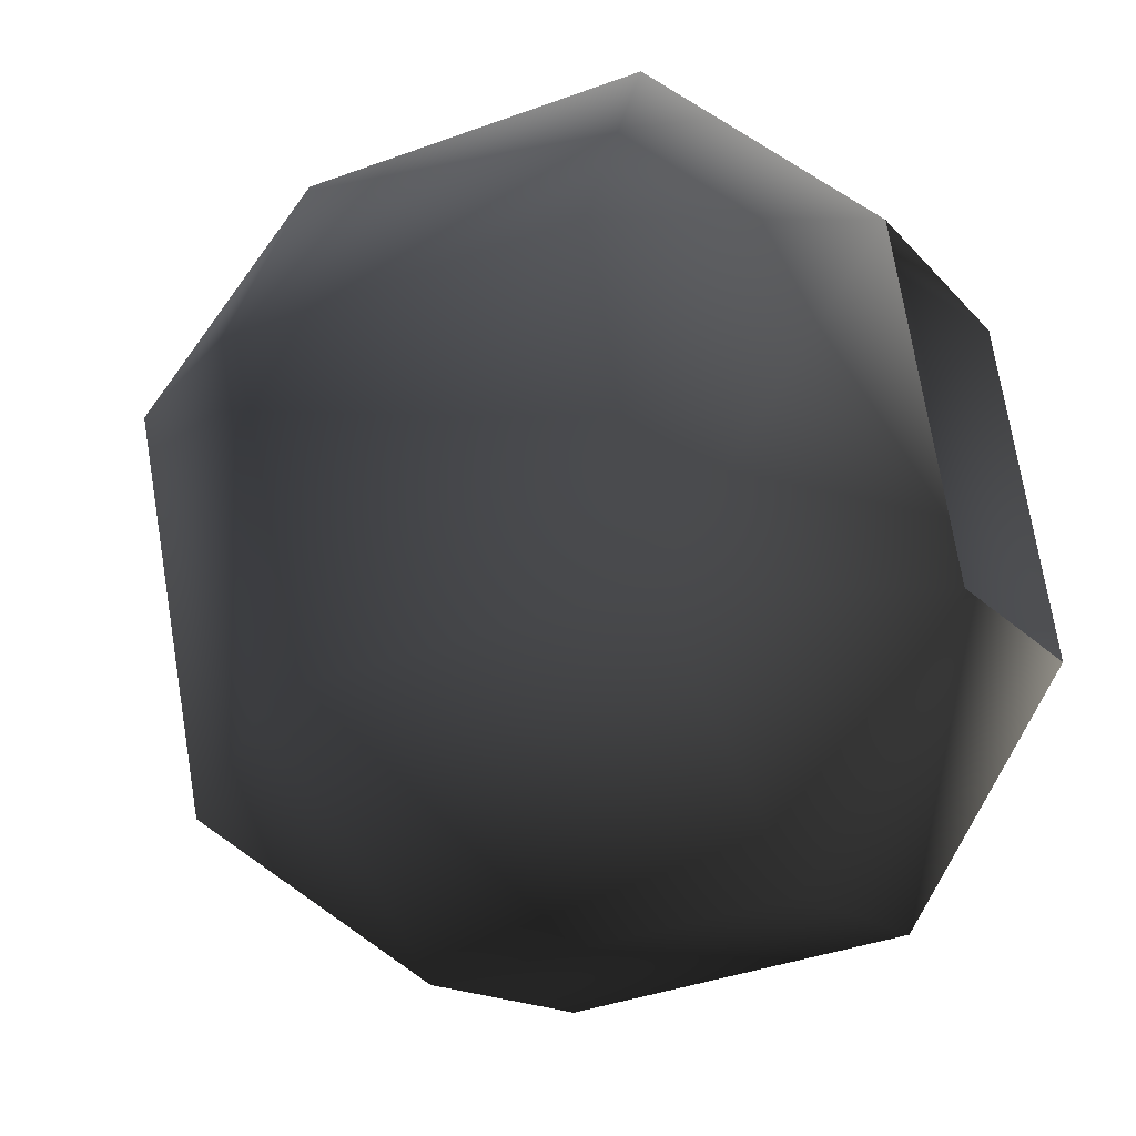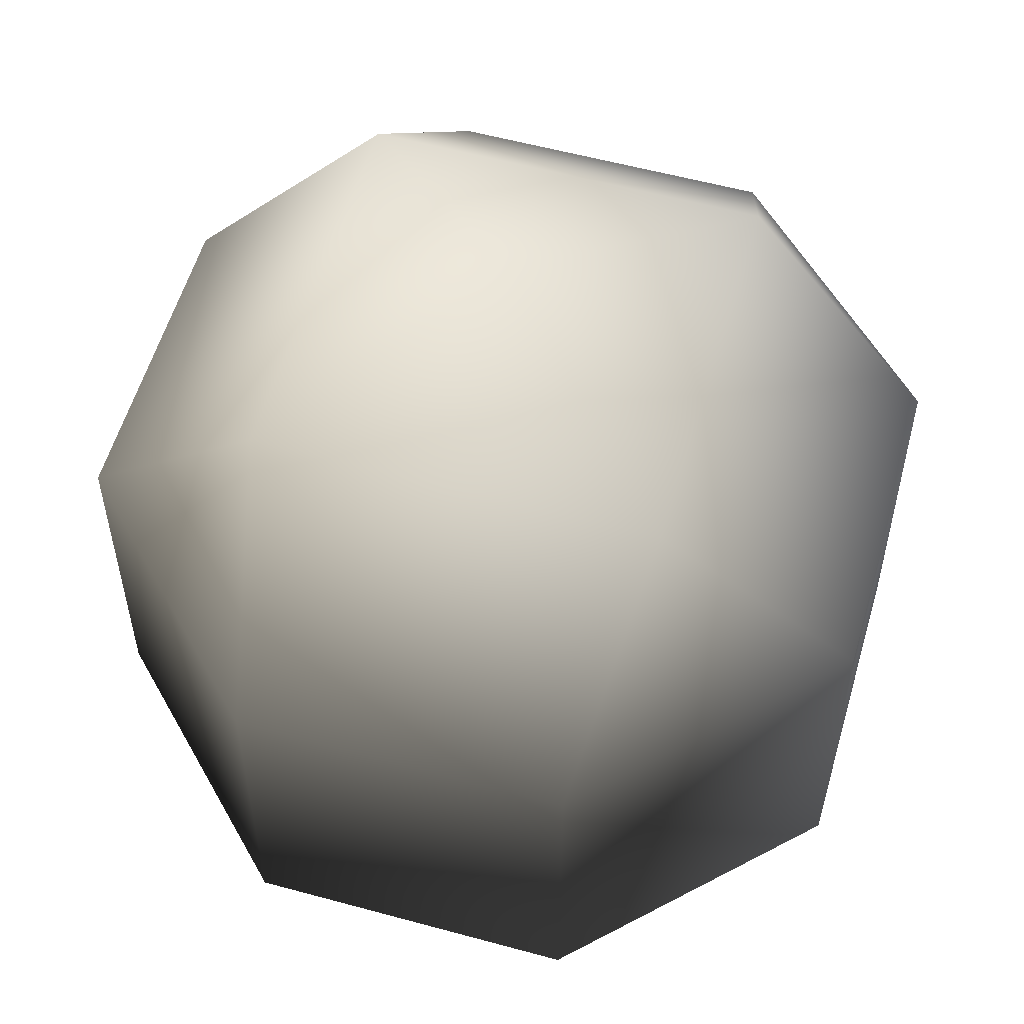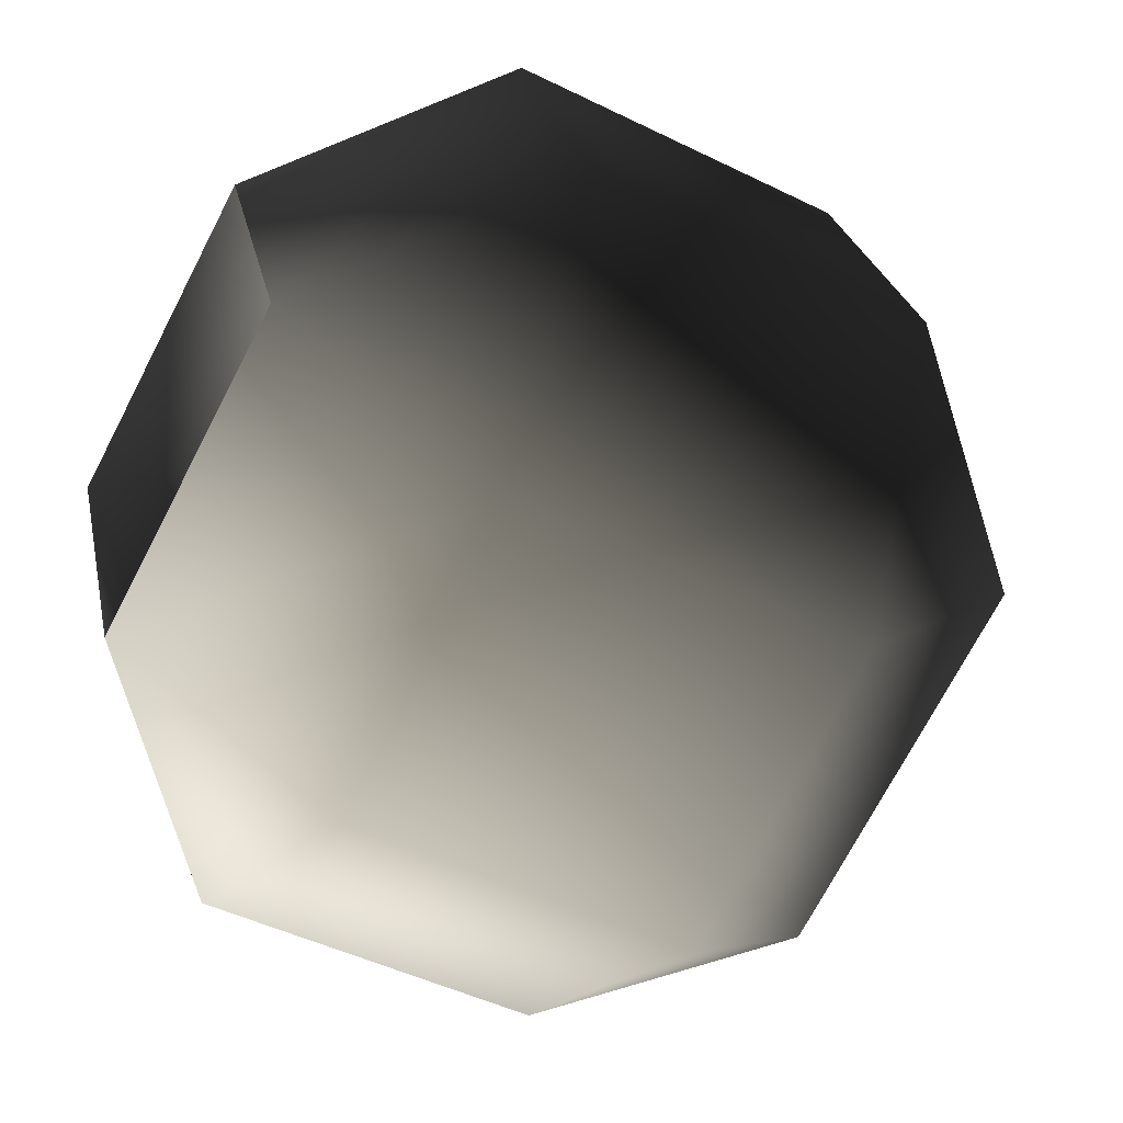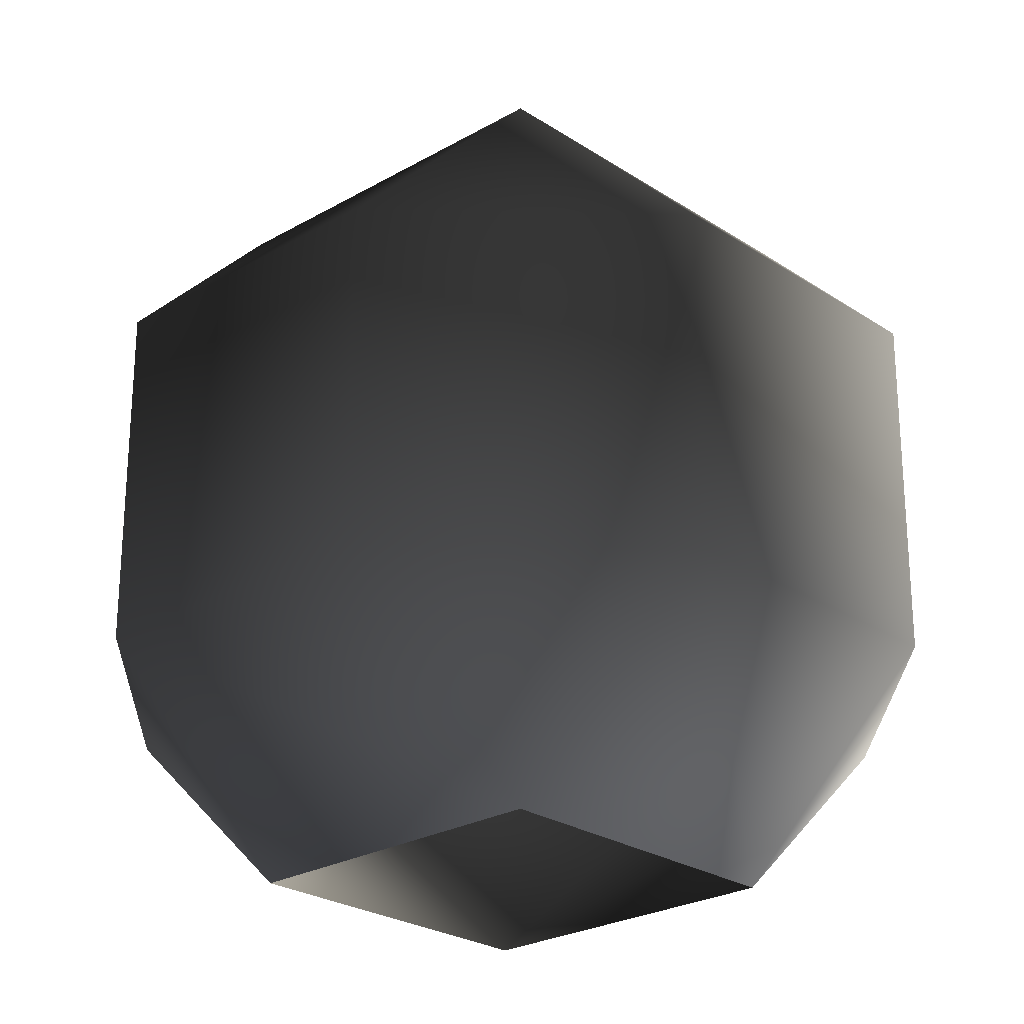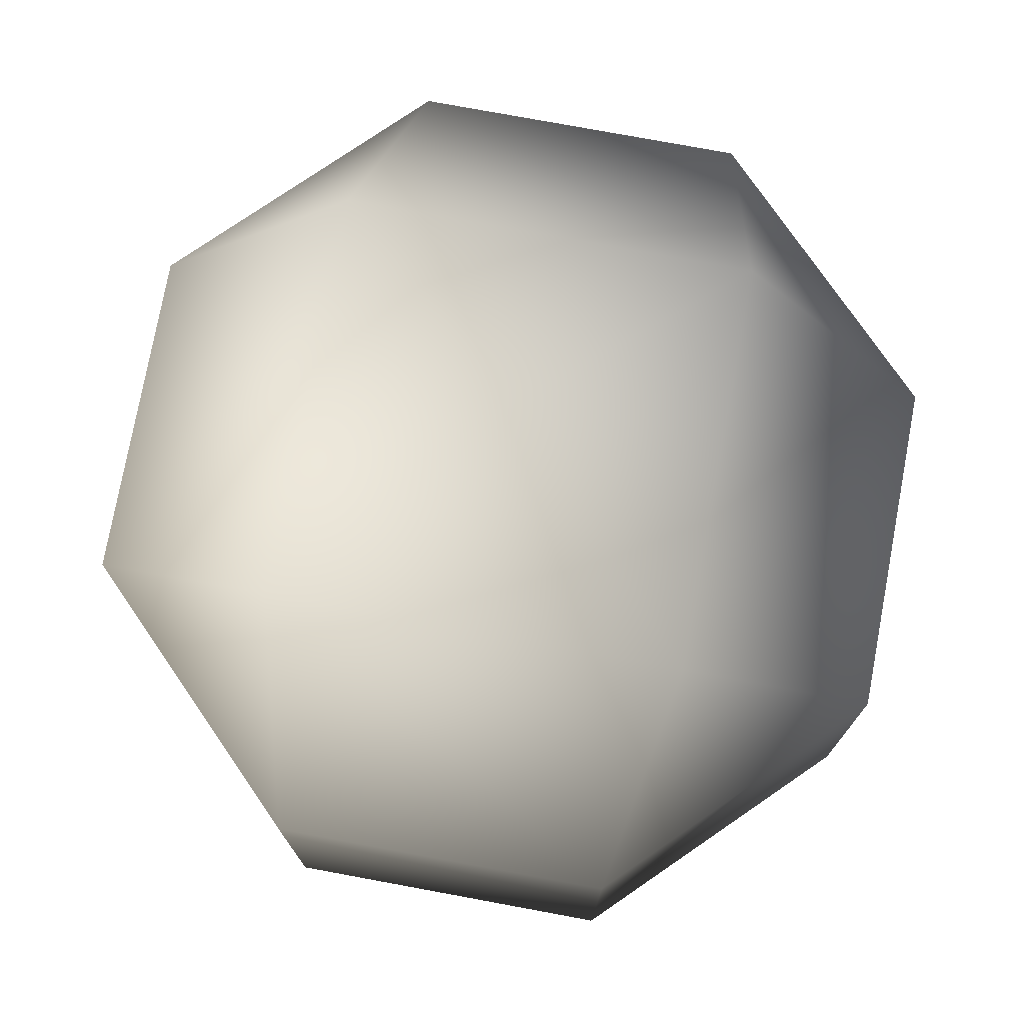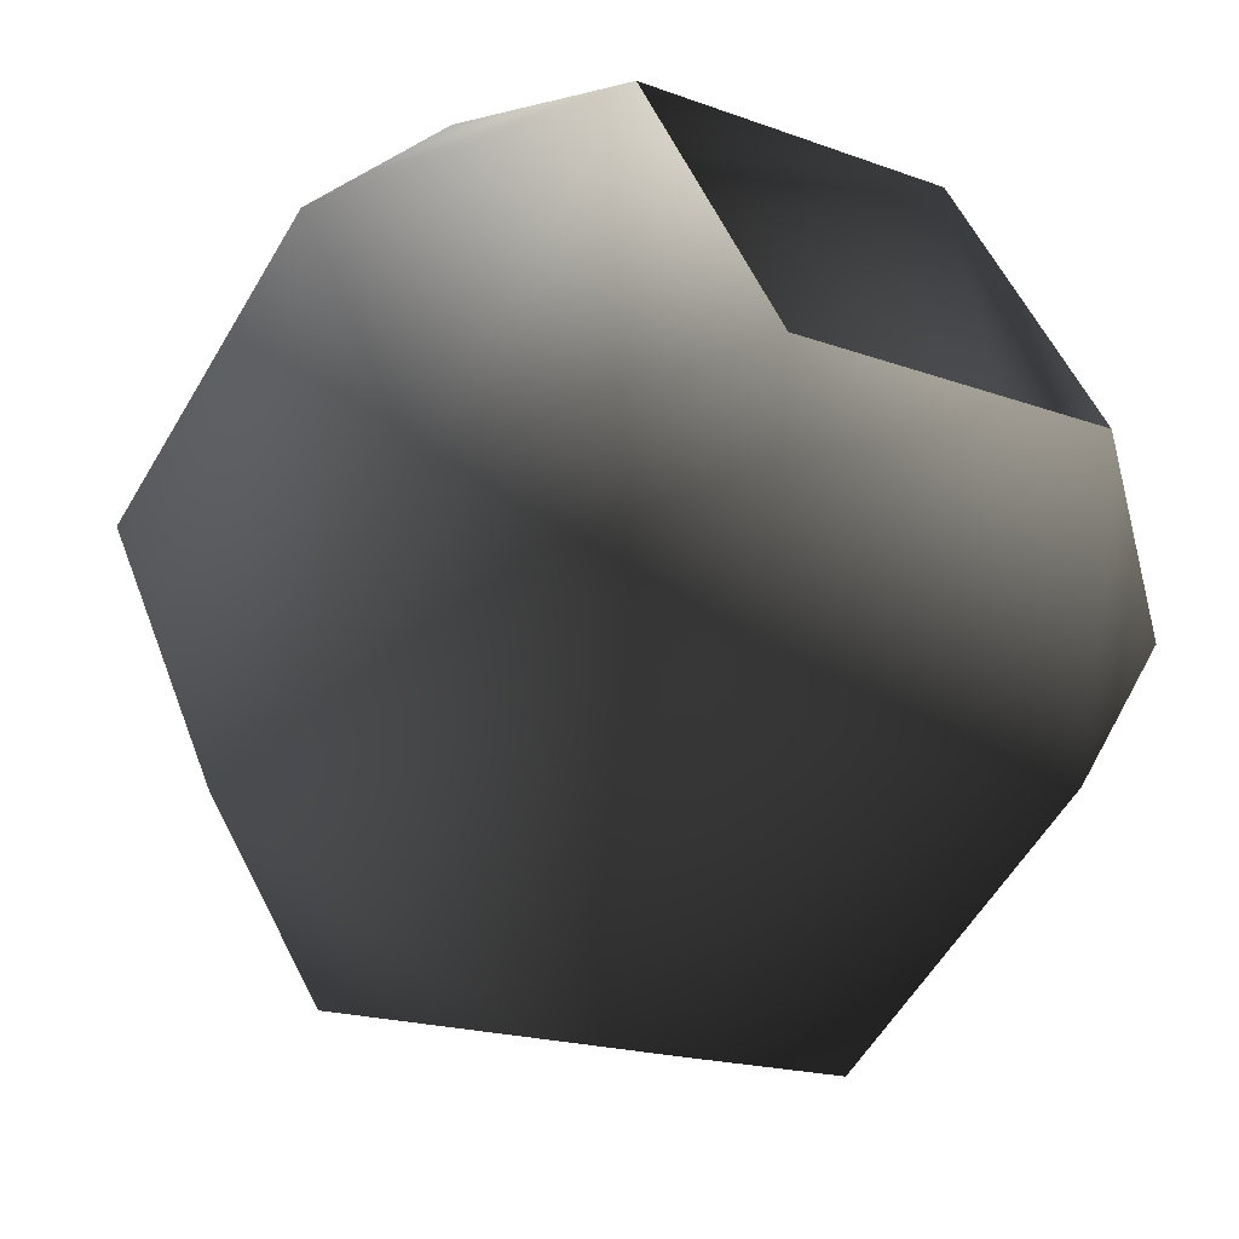
<metadata>
{"format":"obj","ext":"obj","renderer":"f3d","projection":"perspective","resolution":1024,"background":"white","views":[{"elev":-37.9,"azim":-64.8,"up":"+Z"},{"elev":56.3,"azim":83.5,"up":"+Y"},{"elev":-45.5,"azim":60.2,"up":"+Z"},{"elev":-24.9,"azim":-69.3,"up":"+Y"},{"elev":76.1,"azim":78.0,"up":"+Y"},{"elev":-56.9,"azim":-30.1,"up":"+Z"}]}
</metadata>
<code>
v 0.3133 0.06568 -0.1298
v 0.4199 0.3426 -0.4199
v -0.1298 0.06568 -0.3133
v -4.868e-06 0.3426 -0.5938
v -0.4199 0.3426 -0.4199
v -0.3133 0.06568 0.1298
v -0.5938 0.3426 -6.73e-07
v -0.4199 0.3426 0.4199
v 0.1298 0.06568 0.3133
v 0.4199 0.8335 -0.4199
v -4.868e-06 0.8335 -0.5938
v -0.4199 0.8335 -0.4199
v -0.5938 0.8335 -6.73e-07
v -0.4199 0.8335 0.4199
v -2.159e-06 0.3426 0.5938
v 0.1298 0.06568 0.3133
v 0.4199 0.3426 0.4199
v -2.159e-06 0.8335 0.5938
v 0.4199 0.8335 0.4199
v 0.5938 0.3426 3.645e-06
v 0.3133 0.06568 -0.1298
v 0.1298 0.06568 0.3133
v 0.4199 0.3426 -0.4199
v 0.5938 0.8335 3.645e-06
v 0.4199 0.8335 -0.4199
v 0.3633 1.101 -0.1505
v -0.1505 1.101 -0.3633
v -0.3633 1.101 0.1505
v -0.3633 1.101 0.1505
v 0.1505 1.101 0.3633
v 0.3633 1.101 -0.1505
v -3.513e-06 1.224 1.486e-06
v -3.513e-06 1.224 1.486e-06
g cabbage_base_3019_95
f 1 3 2
f 2 3 4
f 3 5 4
f 3 6 5
f 5 6 7
f 6 8 7
f 6 9 8
f 2 4 10
f 10 4 11
f 4 5 11
f 11 5 12
f 5 7 12
f 12 7 13
f 7 8 13
f 13 8 14
f 8 15 14
f 8 16 15
f 9 17 15
f 14 15 18
f 15 17 18
f 18 17 19
f 17 20 19
f 17 21 20
f 22 21 17
f 21 23 20
f 19 20 24
f 20 23 24
f 24 23 25
f 10 11 26
f 26 11 27
f 11 12 27
f 12 13 27
f 27 13 28
f 13 14 28
f 14 18 29
f 29 18 30
f 18 19 30
f 19 24 30
f 30 24 31
f 24 25 31
f 26 27 32
f 27 28 32
f 29 30 33
f 30 31 33

</code>
